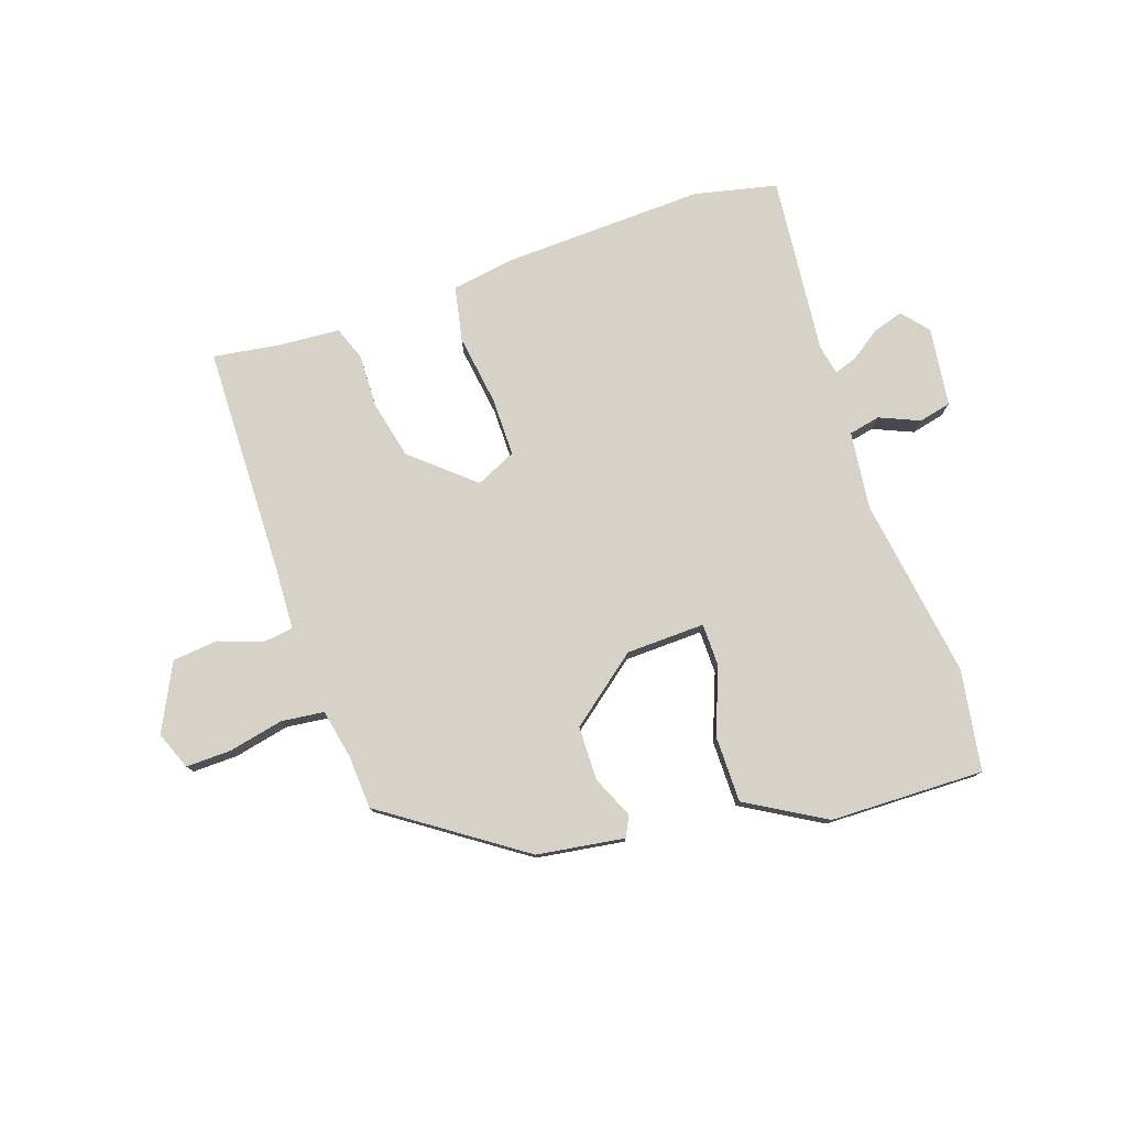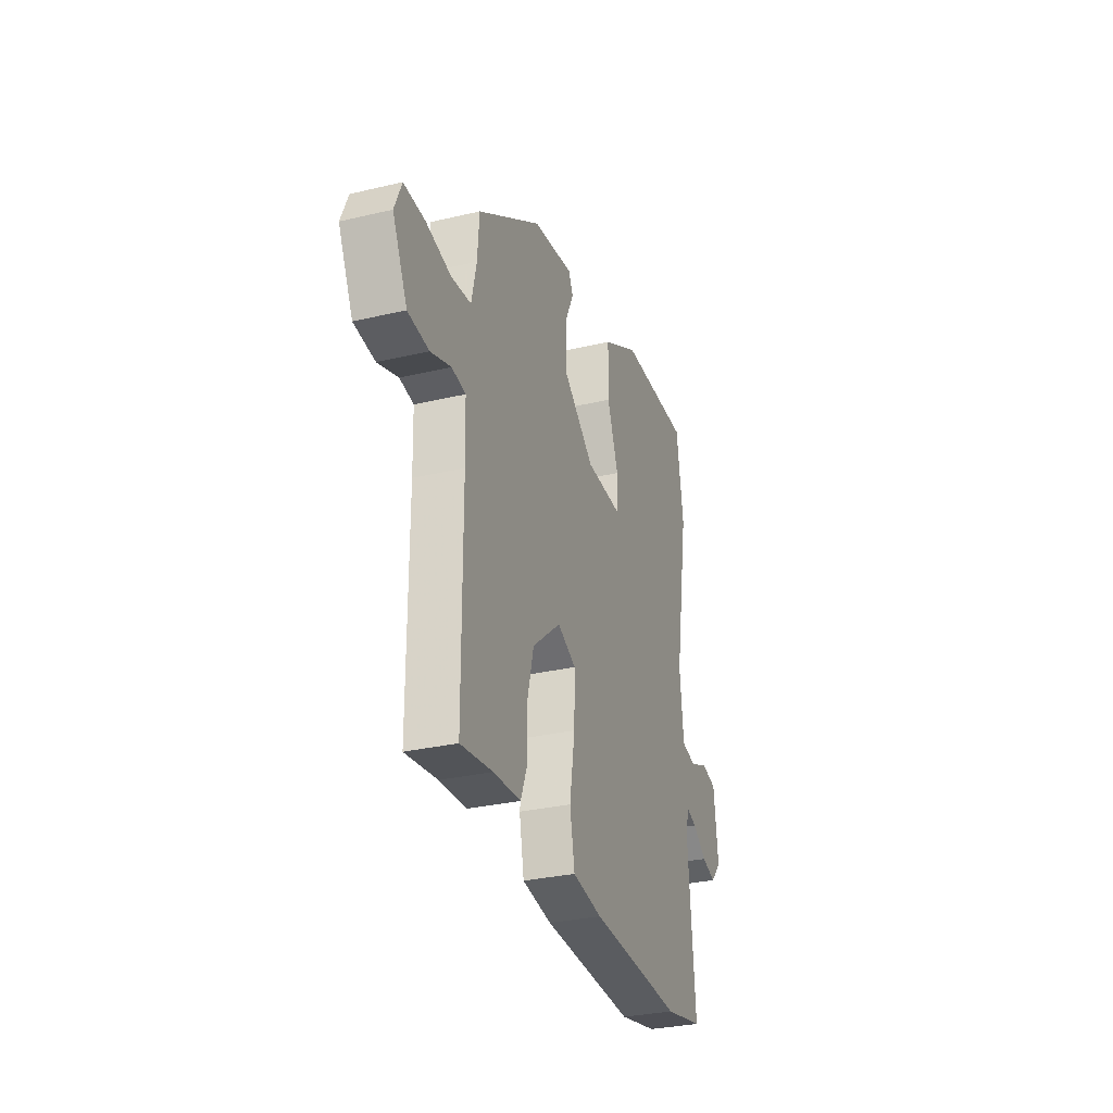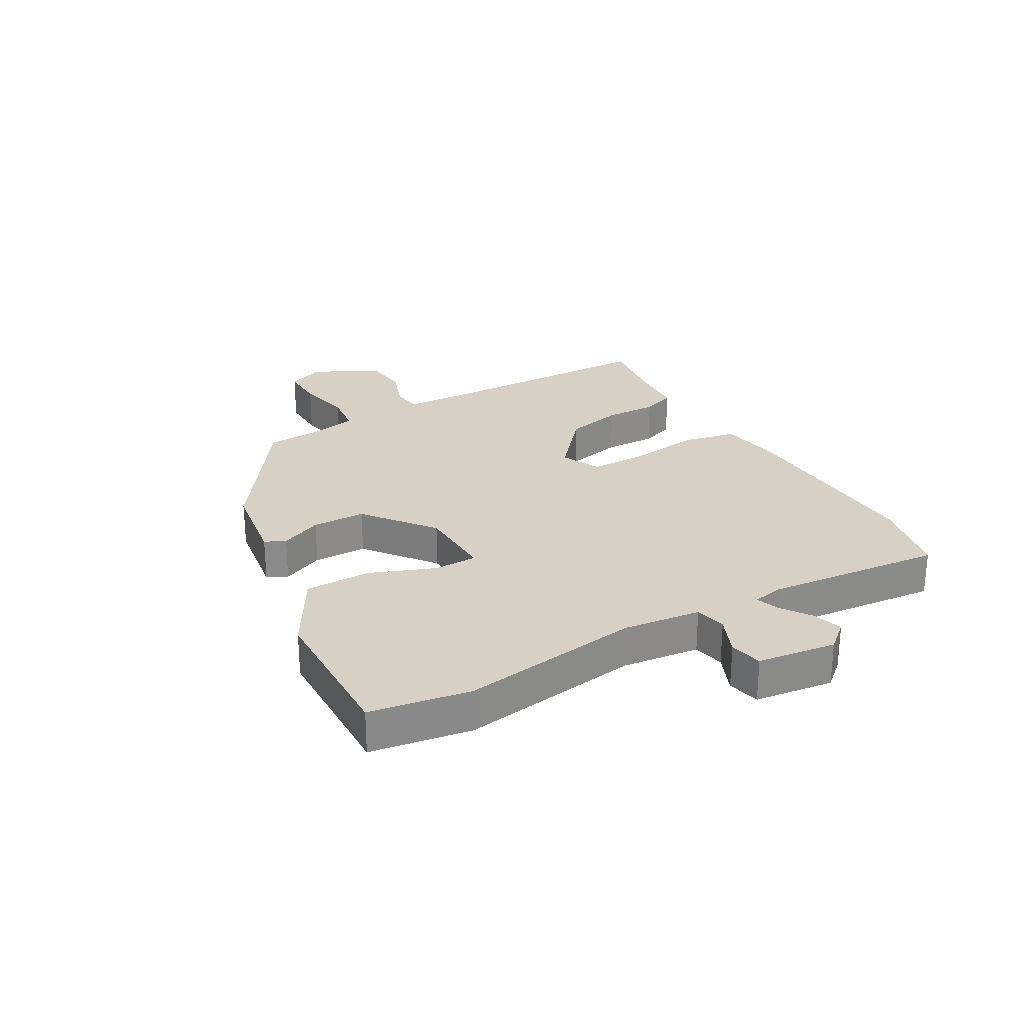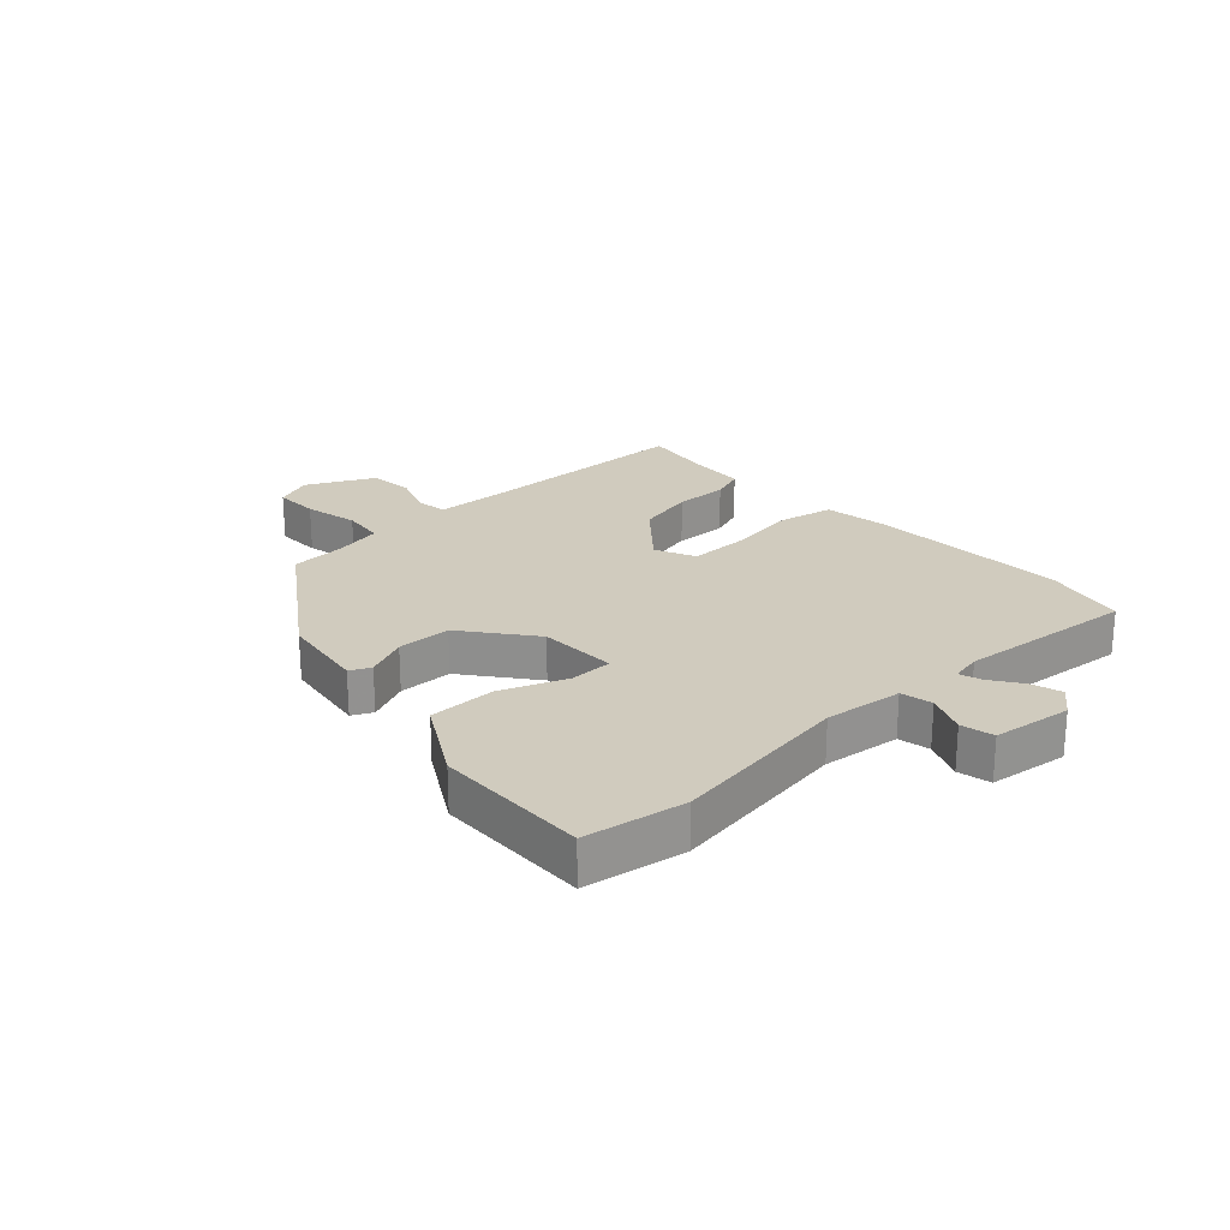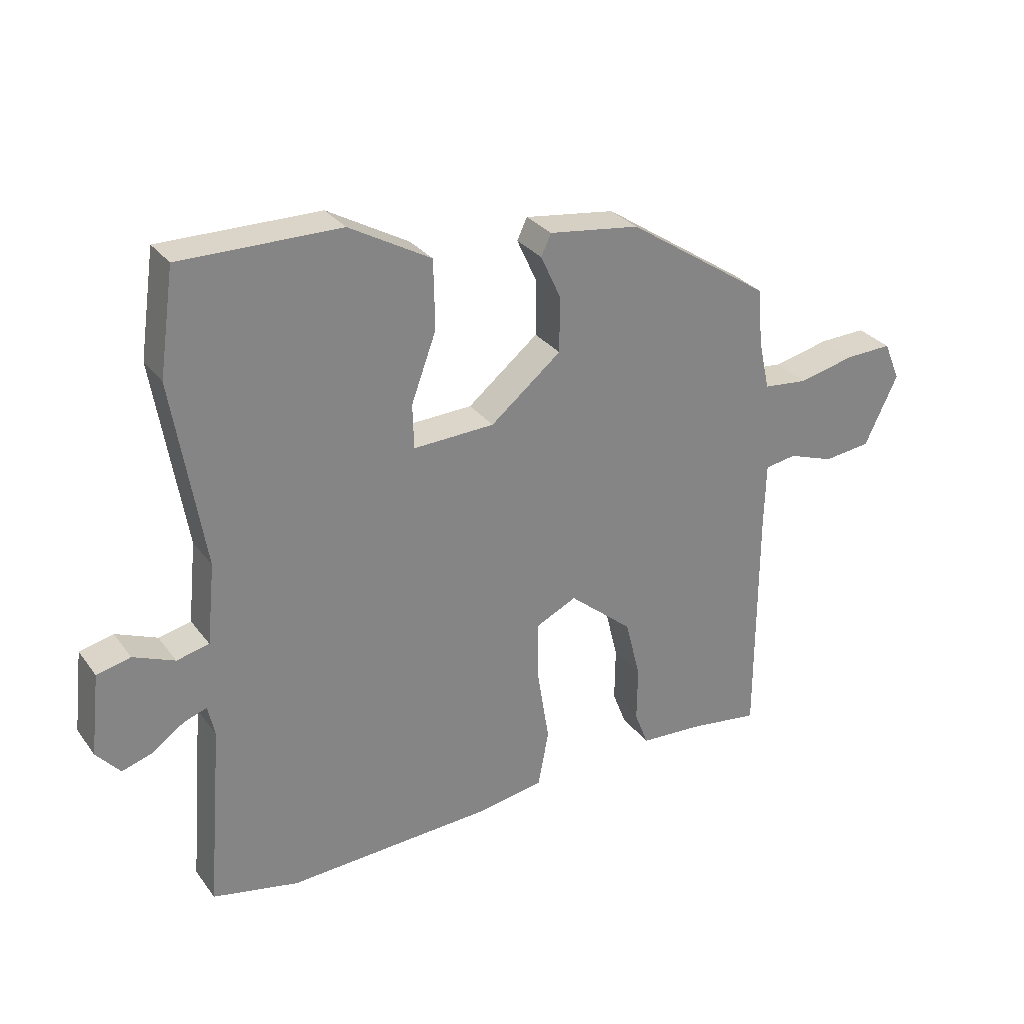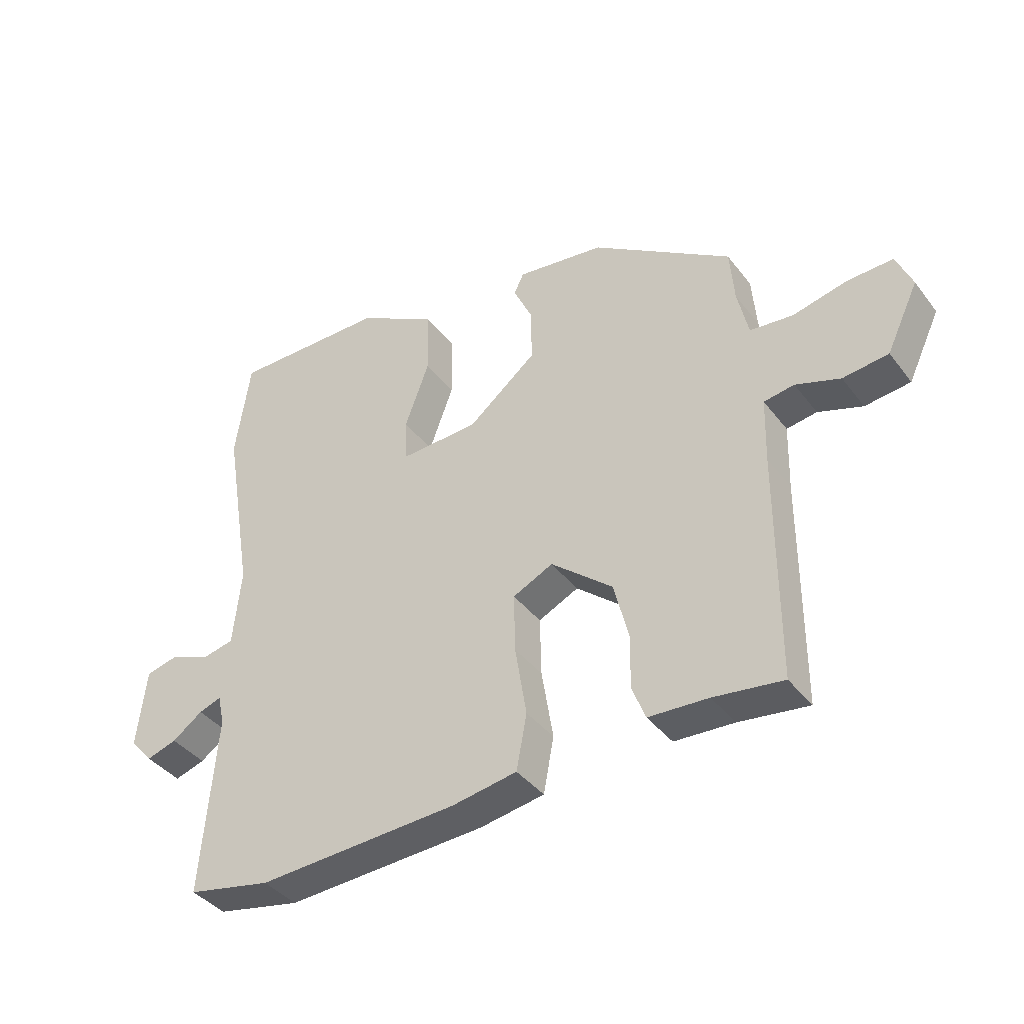
<metadata>
{"format":"obj","ext":"obj","renderer":"f3d","projection":"perspective","resolution":1024,"background":"white","views":[{"elev":77.9,"azim":-17.8,"up":"+Y"},{"elev":-30.6,"azim":-71.2,"up":"+Z"},{"elev":26.7,"azim":61.3,"up":"+Y"},{"elev":23.5,"azim":48.2,"up":"+Y"},{"elev":29.3,"azim":150.6,"up":"+Z"},{"elev":-39.4,"azim":-146.6,"up":"+Z"}]}
</metadata>
<code>
v 0.493 0.07 0.548
v 0.517 0.07 0.381
v 0.467 0.07 0.082
v 0.48 0.07 -0.047
v 0.532 0.07 -0.059
v 0.598 0.07 -0.032
v 0.652 0.07 -0.045
v 0.667 0.07 -0.176
v 0.629 0.07 -0.219
v 0.579 0.07 -0.203
v 0.529 0.07 -0.167
v 0.492 0.07 -0.154
v 0.481 0.07 -0.204
v 0.505 0.07 -0.499
v 0.367 0.07 -0.527
v 0.036 0.07 -0.509
v -0.07 0.07 -0.491
v -0.087 0.07 -0.4
v -0.068 0.07 -0.283
v -0.066 0.07 -0.186
v -0.132 0.07 -0.154
v -0.234 0.07 -0.239
v -0.258 0.07 -0.335
v -0.257 0.07 -0.423
v -0.279 0.07 -0.479
v -0.377 0.07 -0.484
v -0.491 0.07 -0.499
v -0.492 0.07 -0.123
v -0.495 0.07 -0.015
v -0.545 0.07 -0.007
v -0.618 0.07 -0.032
v -0.693 0.07 -0.023
v -0.746 0.07 0.088
v -0.72 0.07 0.15
v -0.645 0.07 0.147
v -0.555 0.07 0.126
v -0.484 0.07 0.133
v -0.466 0.07 0.214
v -0.459 0.07 0.303
v -0.229 0.07 0.455
v -0.084 0.07 0.474
v -0.068 0.07 0.44
v -0.1 0.07 0.371
v -0.1 0.07 0.282
v 0.013 0.07 0.19
v 0.143 0.07 0.184
v 0.145 0.07 0.255
v 0.105 0.07 0.364
v 0.107 0.07 0.474
v 0.238 0.07 0.547
v 0.493 0 0.548
v 0.517 0 0.381
v 0.467 0 0.082
v 0.48 0 -0.047
v 0.532 0 -0.059
v 0.598 0 -0.032
v 0.652 0 -0.045
v 0.667 0 -0.176
v 0.629 0 -0.219
v 0.579 0 -0.203
v 0.529 0 -0.167
v 0.492 0 -0.154
v 0.481 0 -0.204
v 0.505 0 -0.499
v 0.367 0 -0.527
v 0.036 0 -0.509
v -0.07 0 -0.491
v -0.087 0 -0.4
v -0.068 0 -0.283
v -0.066 0 -0.186
v -0.132 0 -0.154
v -0.234 0 -0.239
v -0.258 0 -0.335
v -0.257 0 -0.423
v -0.279 0 -0.479
v -0.377 0 -0.484
v -0.491 0 -0.499
v -0.492 0 -0.123
v -0.495 0 -0.015
v -0.545 0 -0.007
v -0.618 0 -0.032
v -0.693 0 -0.023
v -0.746 0 0.088
v -0.72 0 0.15
v -0.645 0 0.147
v -0.555 0 0.126
v -0.484 0 0.133
v -0.466 0 0.214
v -0.459 0 0.303
v -0.229 0 0.455
v -0.084 0 0.474
v -0.068 0 0.44
v -0.1 0 0.371
v -0.1 0 0.282
v 0.013 0 0.19
v 0.143 0 0.184
v 0.145 0 0.255
v 0.105 0 0.364
v 0.107 0 0.474
v 0.238 0 0.547
f 47 48 49 50
f 46 47 50 1
f 40 41 42 43
f 38 39 40 43
f 37 38 43 44
f 33 34 35 36
f 33 36 37
f 30 31 32 33
f 29 30 33 37
f 28 29 37 44
f 26 27 28 44
f 23 24 25 26
f 22 23 26
f 16 17 18 19
f 16 19 20
f 13 14 15 16
f 12 13 16 20
f 8 9 10 11
f 8 11 12
f 5 6 7 8
f 4 5 8 12
f 46 1 2 3
f 45 46 3 4
f 22 26 44 45
f 21 22 45
f 20 21 45
f 4 12 20 45
f 100 99 98 97
f 51 100 97 96
f 93 92 91 90
f 93 90 89 88
f 94 93 88 87
f 86 85 84 83
f 87 86 83
f 83 82 81 80
f 87 83 80 79
f 94 87 79 78
f 94 78 77 76
f 76 75 74 73
f 76 73 72
f 69 68 67 66
f 70 69 66
f 66 65 64 63
f 70 66 63 62
f 61 60 59 58
f 62 61 58
f 58 57 56 55
f 62 58 55 54
f 53 52 51 96
f 54 53 96 95
f 95 94 76 72
f 95 72 71
f 95 71 70
f 95 70 62 54
f 1 51 52 2
f 2 52 53 3
f 3 53 54 4
f 4 54 55 5
f 5 55 56 6
f 6 56 57 7
f 7 57 58 8
f 8 58 59 9
f 9 59 60 10
f 10 60 61 11
f 11 61 62 12
f 12 62 63 13
f 13 63 64 14
f 14 64 65 15
f 15 65 66 16
f 16 66 67 17
f 17 67 68 18
f 18 68 69 19
f 19 69 70 20
f 20 70 71 21
f 21 71 72 22
f 22 72 73 23
f 23 73 74 24
f 24 74 75 25
f 25 75 76 26
f 26 76 77 27
f 27 77 78 28
f 28 78 79 29
f 29 79 80 30
f 30 80 81 31
f 31 81 82 32
f 32 82 83 33
f 33 83 84 34
f 34 84 85 35
f 35 85 86 36
f 36 86 87 37
f 37 87 88 38
f 38 88 89 39
f 39 89 90 40
f 40 90 91 41
f 41 91 92 42
f 42 92 93 43
f 43 93 94 44
f 44 94 95 45
f 45 95 96 46
f 46 96 97 47
f 47 97 98 48
f 48 98 99 49
f 49 99 100 50
f 50 100 51 1

</code>
